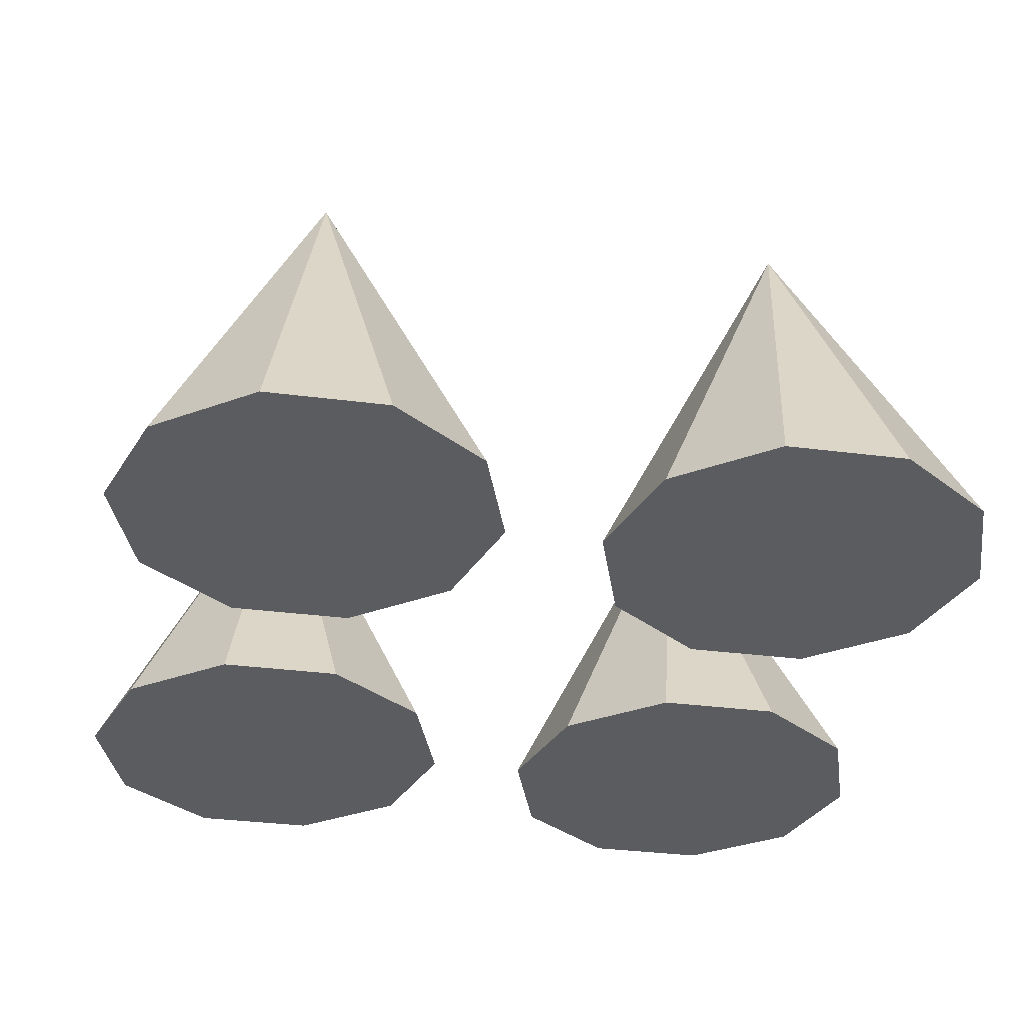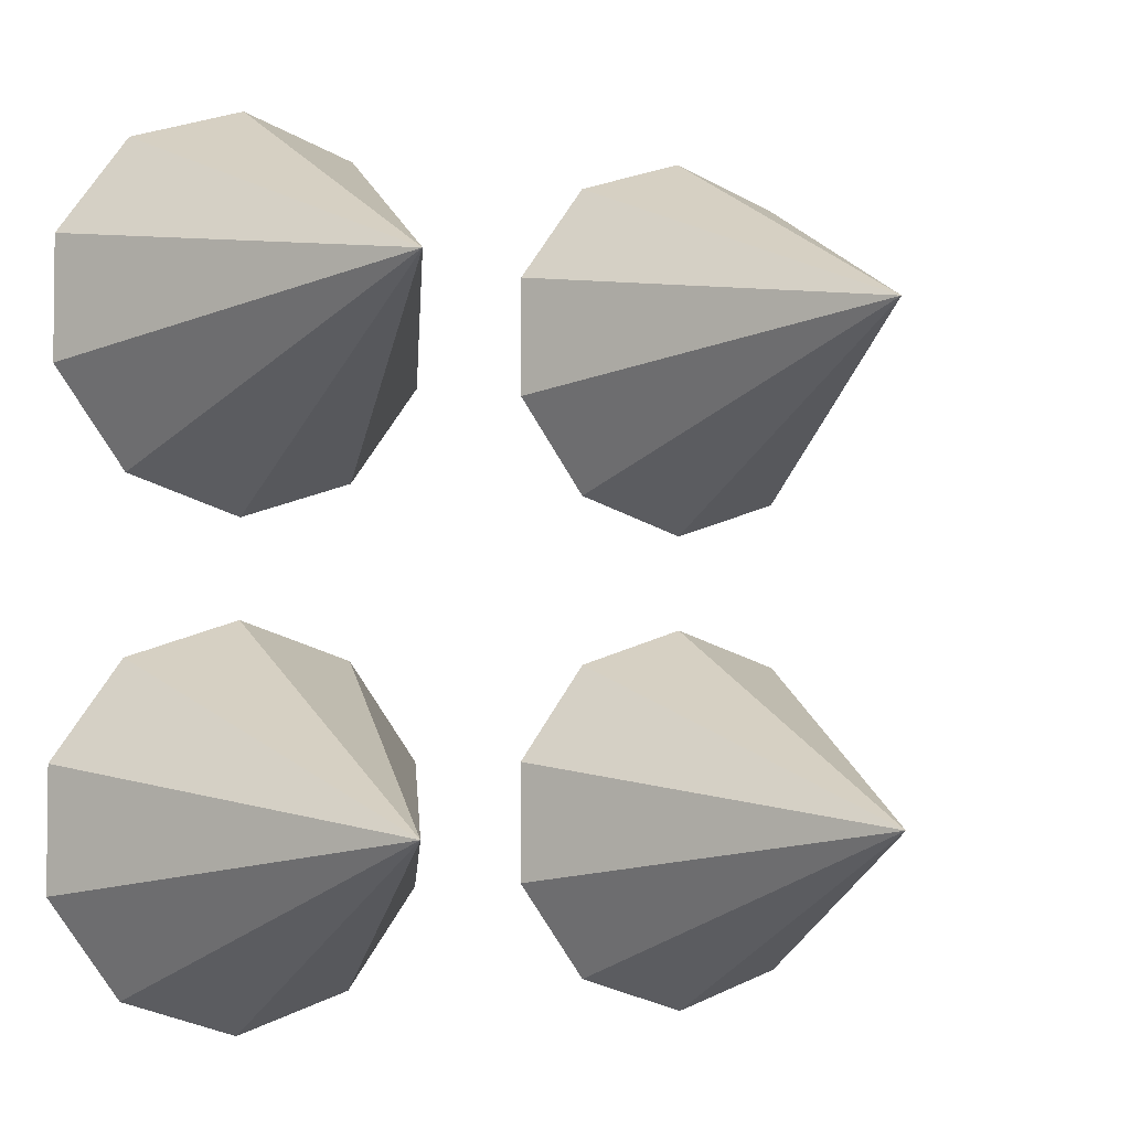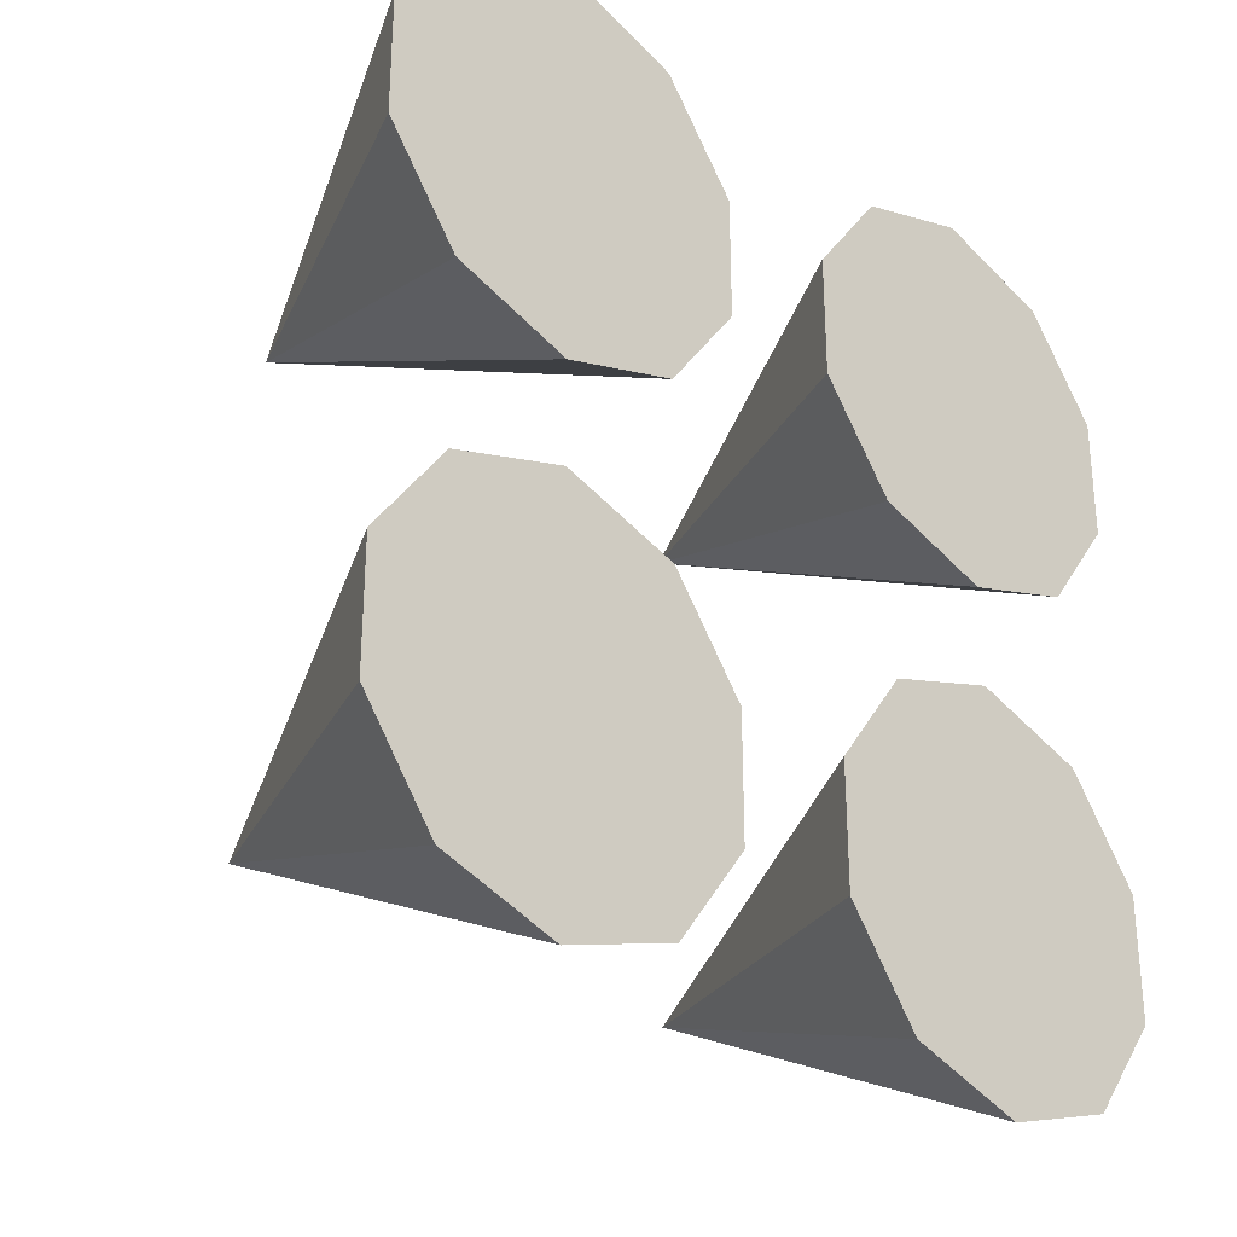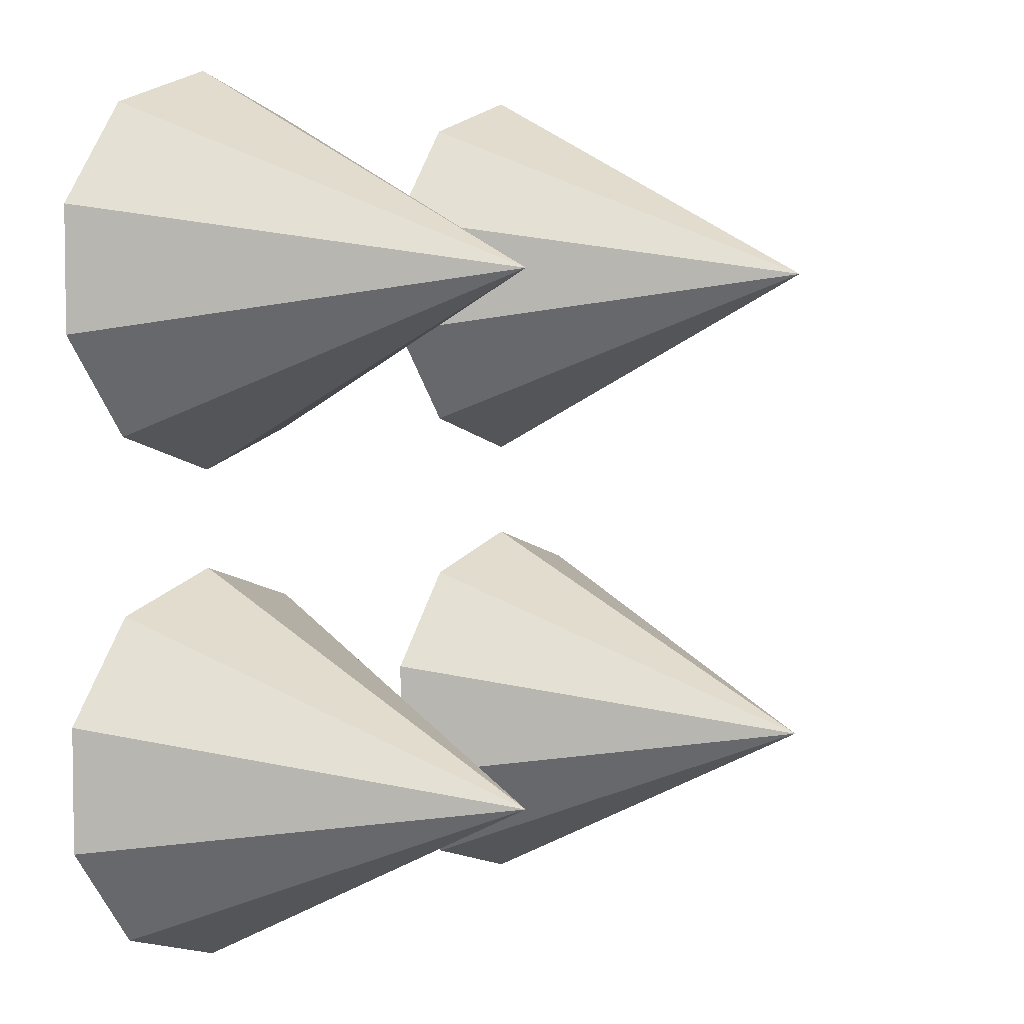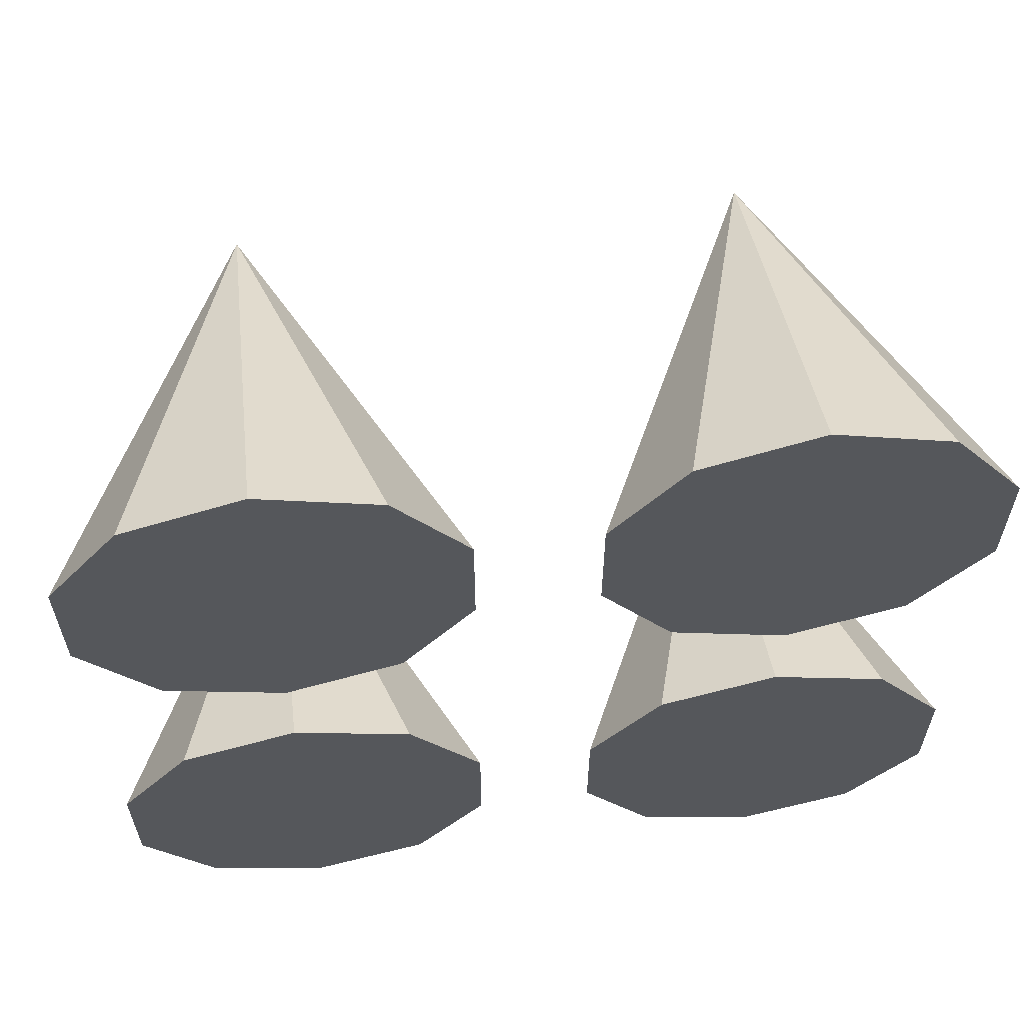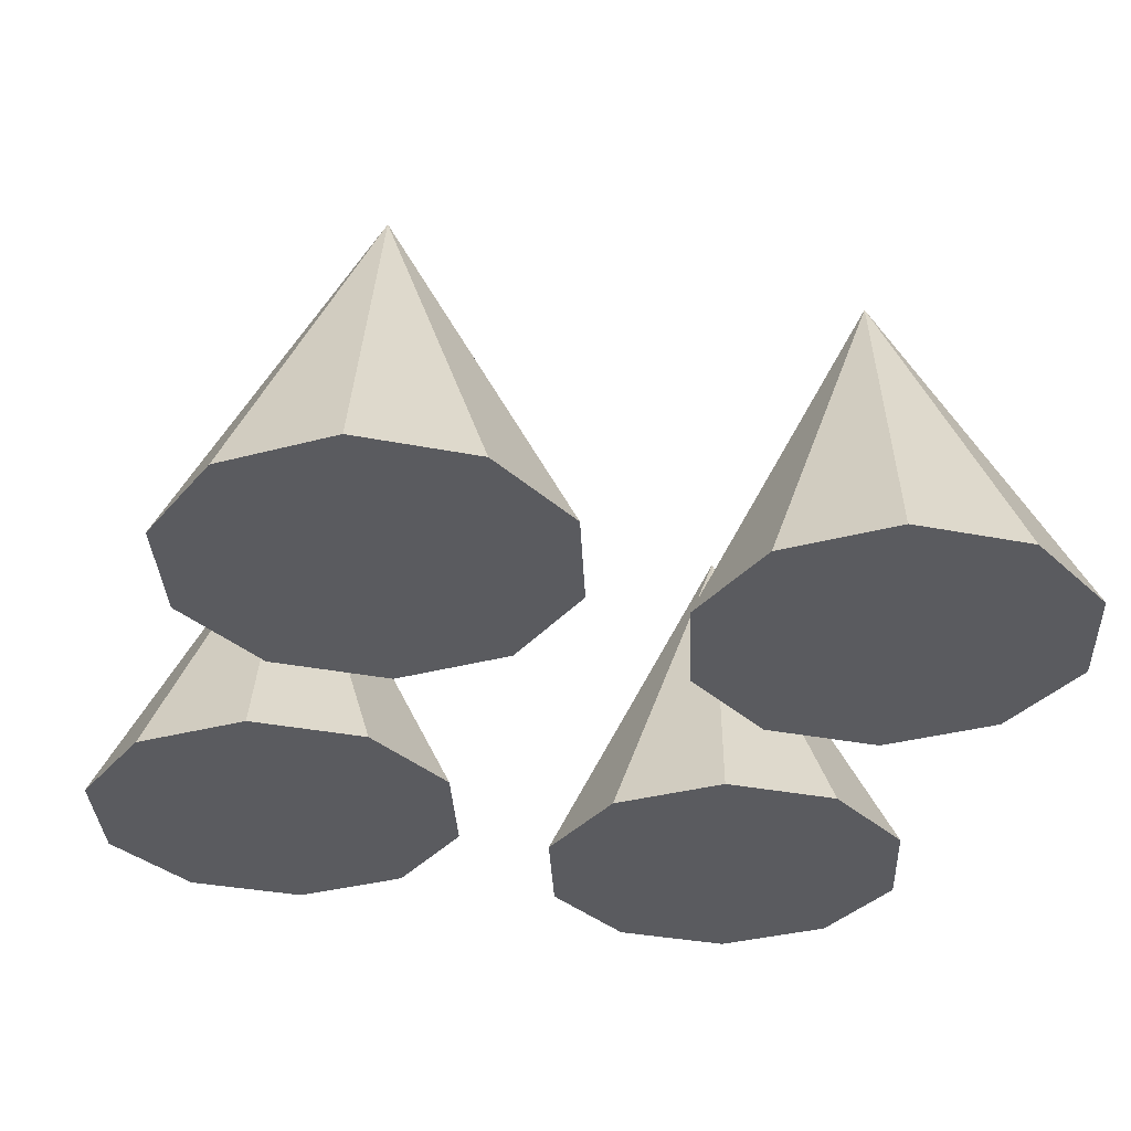
<metadata>
{"format":"obj","ext":"obj","renderer":"f3d","projection":"perspective","resolution":1024,"background":"white","views":[{"elev":-34.5,"azim":80.2,"up":"+Y"},{"elev":-3.8,"azim":150.8,"up":"+Z"},{"elev":-30.3,"azim":-44.1,"up":"+Z"},{"elev":4.8,"azim":126.4,"up":"+Z"},{"elev":61.7,"azim":-7.2,"up":"+Z"},{"elev":-33.0,"azim":-105.4,"up":"+Y"}]}
</metadata>
<code>
g default
v 0.8804 0 0.3764
v 0.7351 0 0.1764
v 0.5 0 0.1
v 0.2649 0 0.1764
v 0.1196 0 0.3764
v 0.1196 0 0.6236
v 0.2649 0 0.8236
v 0.5 0 0.9
v 0.7351 0 0.8236
v 0.8804 0 0.6236
v 0.5 0.8 0.5
v -0.1196 0 -0.6236
v -0.2649 0 -0.8236
v -0.5 0 -0.9
v -0.7351 0 -0.8236
v -0.8804 0 -0.6236
v -0.8804 0 -0.3764
v -0.7351 0 -0.1764
v -0.5 0 -0.1
v -0.2649 0 -0.1764
v -0.1196 0 -0.3764
v -0.5 0.8 -0.5
v -0.1196 0 0.3764
v -0.2649 0 0.1764
v -0.5 0 0.1
v -0.7351 0 0.1764
v -0.8804 0 0.3764
v -0.8804 0 0.6236
v -0.7351 0 0.8236
v -0.5 0 0.9
v -0.2649 0 0.8236
v -0.1196 0 0.6236
v -0.5 0.8 0.5
v 0.8804 0 -0.6236
v 0.7351 0 -0.8236
v 0.5 0 -0.9
v 0.2649 0 -0.8236
v 0.1196 0 -0.6236
v 0.1196 0 -0.3764
v 0.2649 0 -0.1764
v 0.5 0 -0.1
v 0.7351 0 -0.1764
v 0.8804 0 -0.3764
v 0.5 0.8 -0.5
g Spikes
f 1 10 2
f 10 9 2
f 9 8 2
f 8 7 2
f 7 6 2
f 6 5 2
f 5 4 2
f 4 3 2
f 11 1 2
f 11 2 3
f 11 3 4
f 11 4 5
f 11 5 6
f 11 6 7
f 11 7 8
f 11 8 9
f 11 9 10
f 11 10 1
f 12 21 13
f 21 20 13
f 20 19 13
f 19 18 13
f 18 17 13
f 17 16 13
f 16 15 13
f 15 14 13
f 22 12 13
f 22 13 14
f 22 14 15
f 22 15 16
f 22 16 17
f 22 17 18
f 22 18 19
f 22 19 20
f 22 20 21
f 22 21 12
f 23 32 24
f 32 31 24
f 31 30 24
f 30 29 24
f 29 28 24
f 28 27 24
f 27 26 24
f 26 25 24
f 33 23 24
f 33 24 25
f 33 25 26
f 33 26 27
f 33 27 28
f 33 28 29
f 33 29 30
f 33 30 31
f 33 31 32
f 33 32 23
f 34 43 35
f 43 42 35
f 42 41 35
f 41 40 35
f 40 39 35
f 39 38 35
f 38 37 35
f 37 36 35
f 44 34 35
f 44 35 36
f 44 36 37
f 44 37 38
f 44 38 39
f 44 39 40
f 44 40 41
f 44 41 42
f 44 42 43
f 44 43 34

</code>
